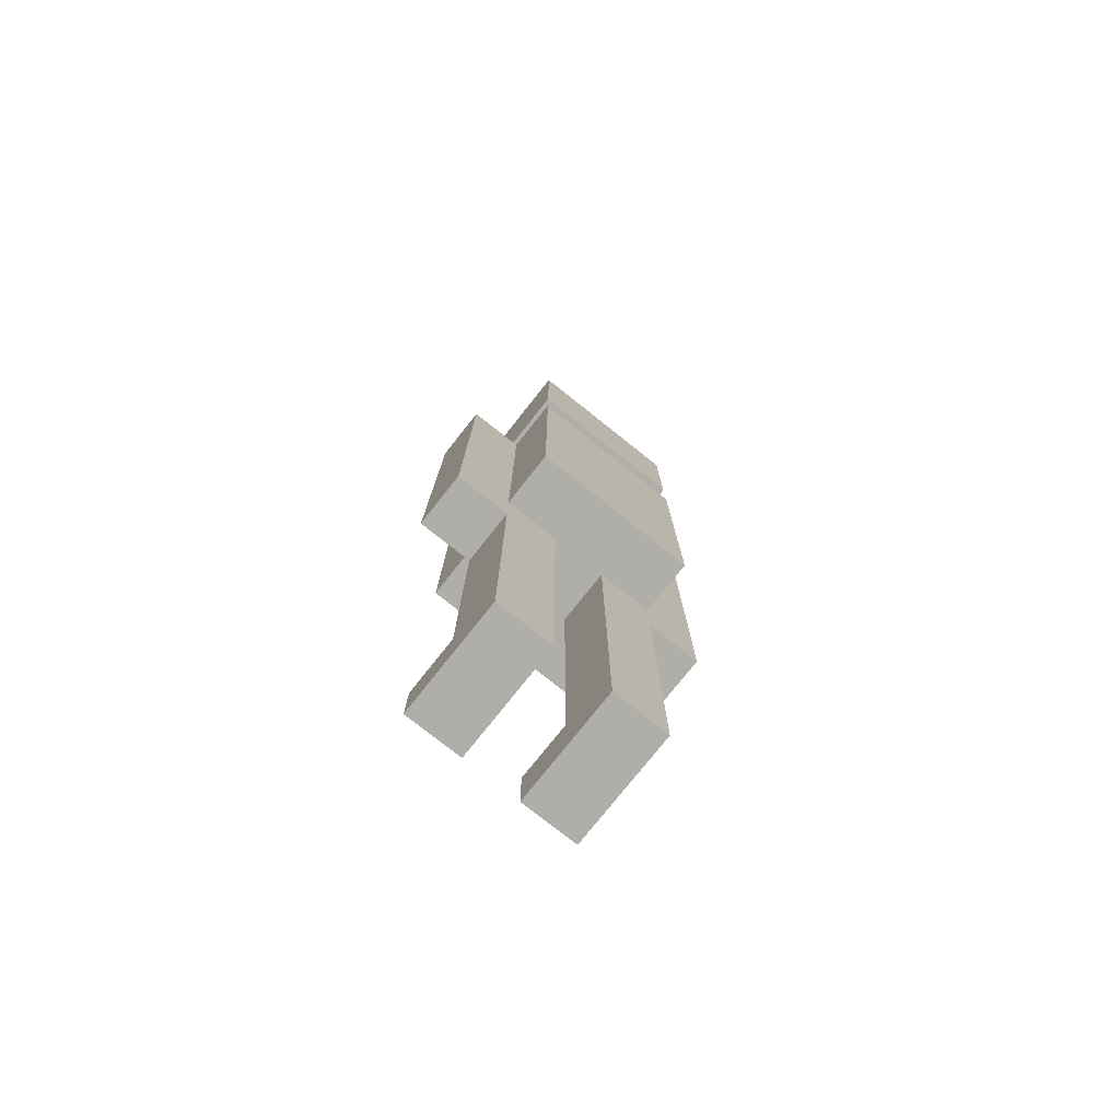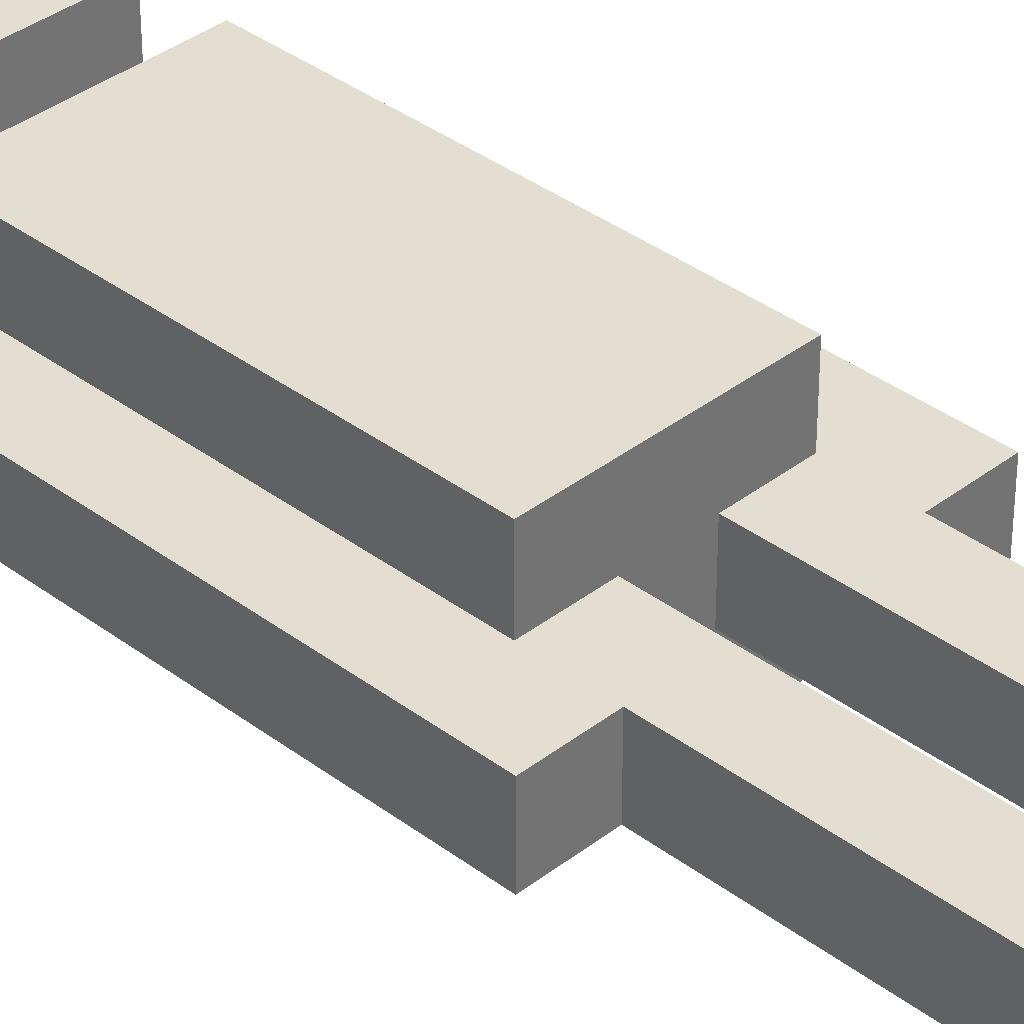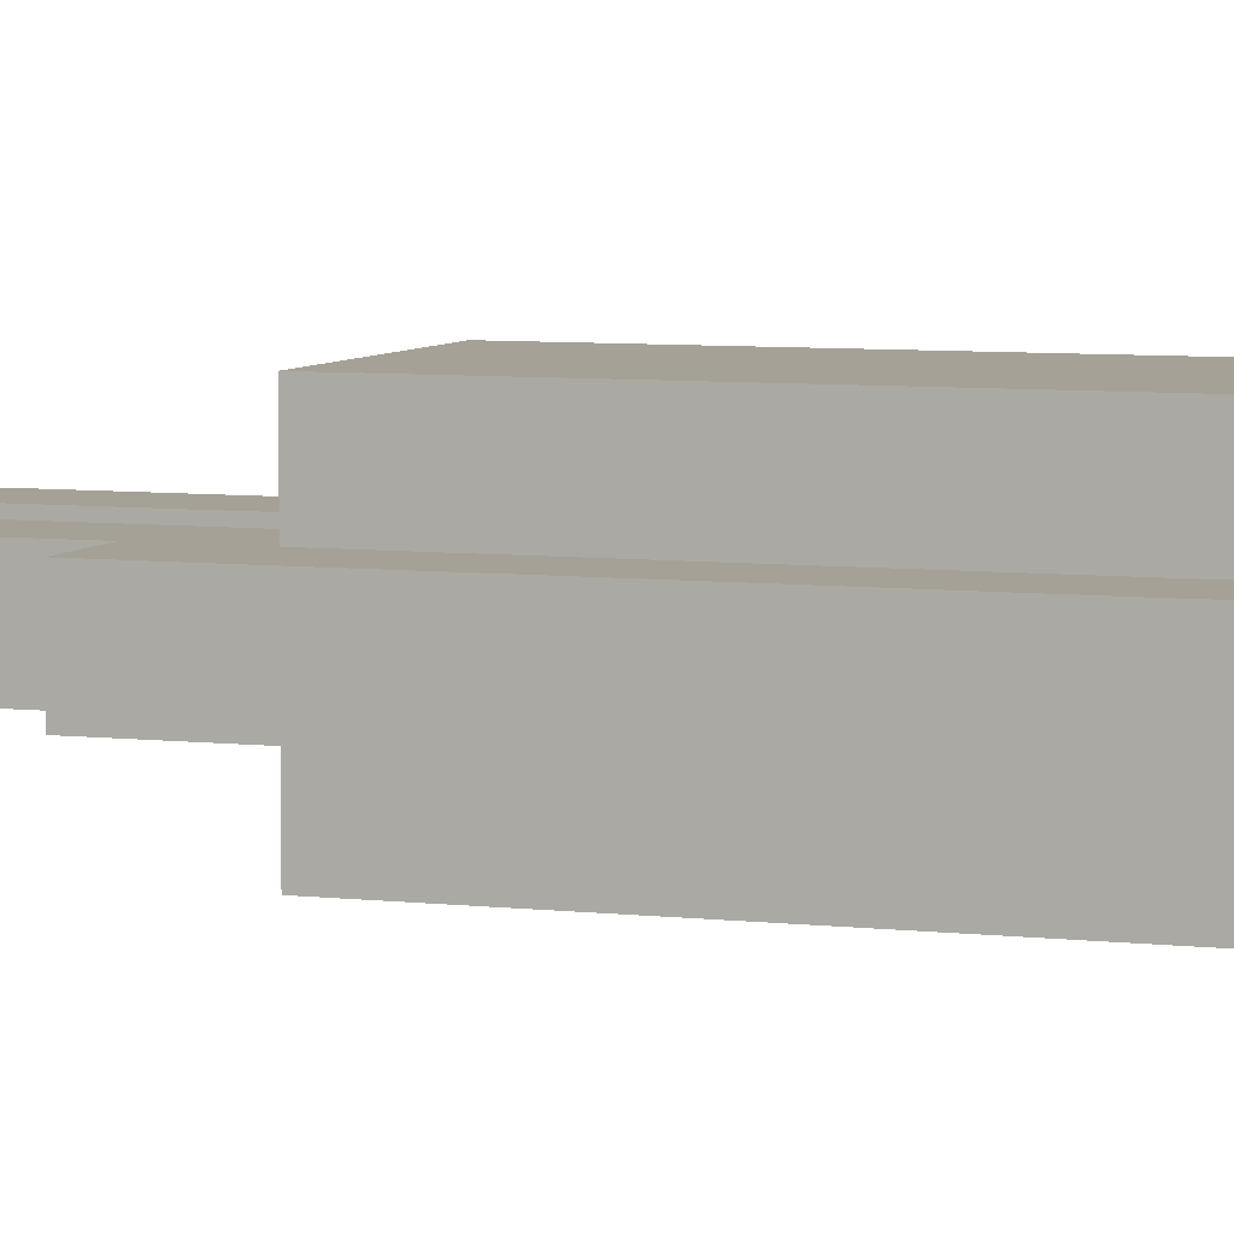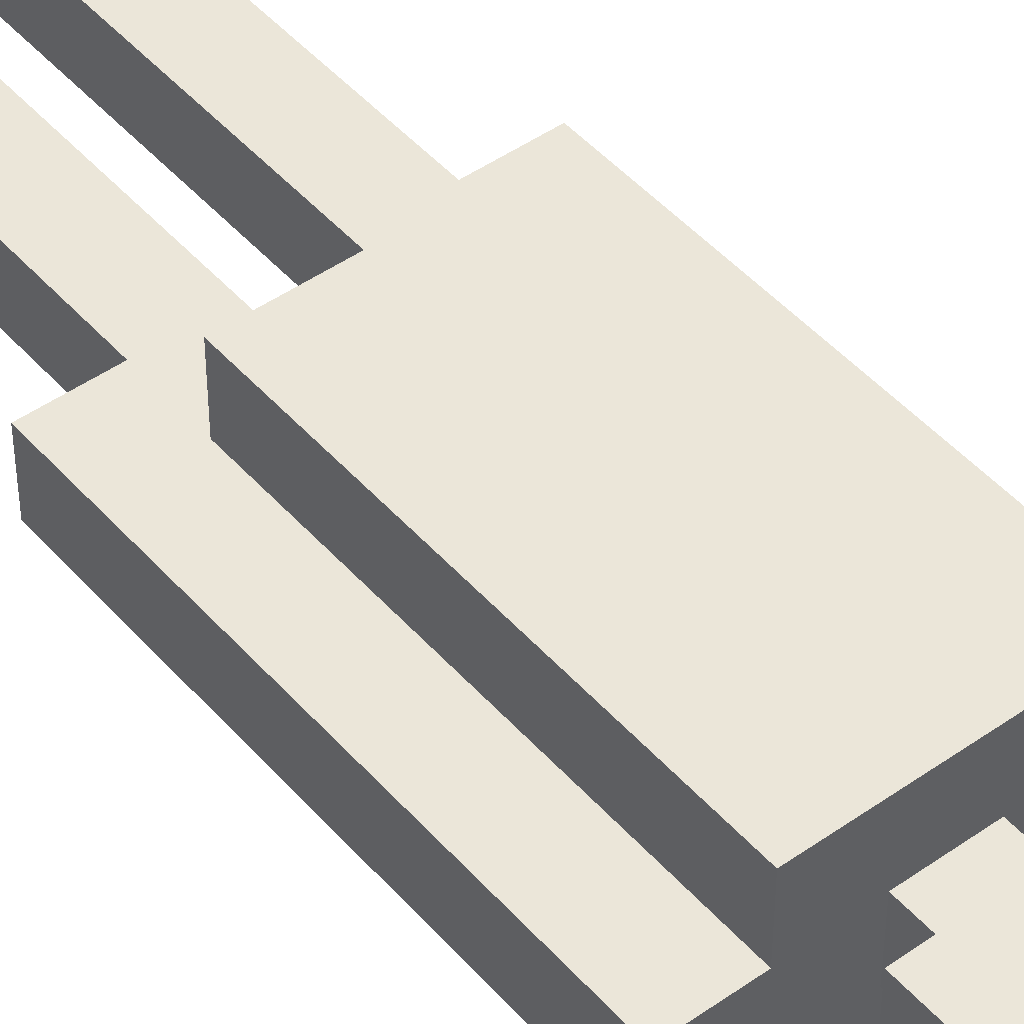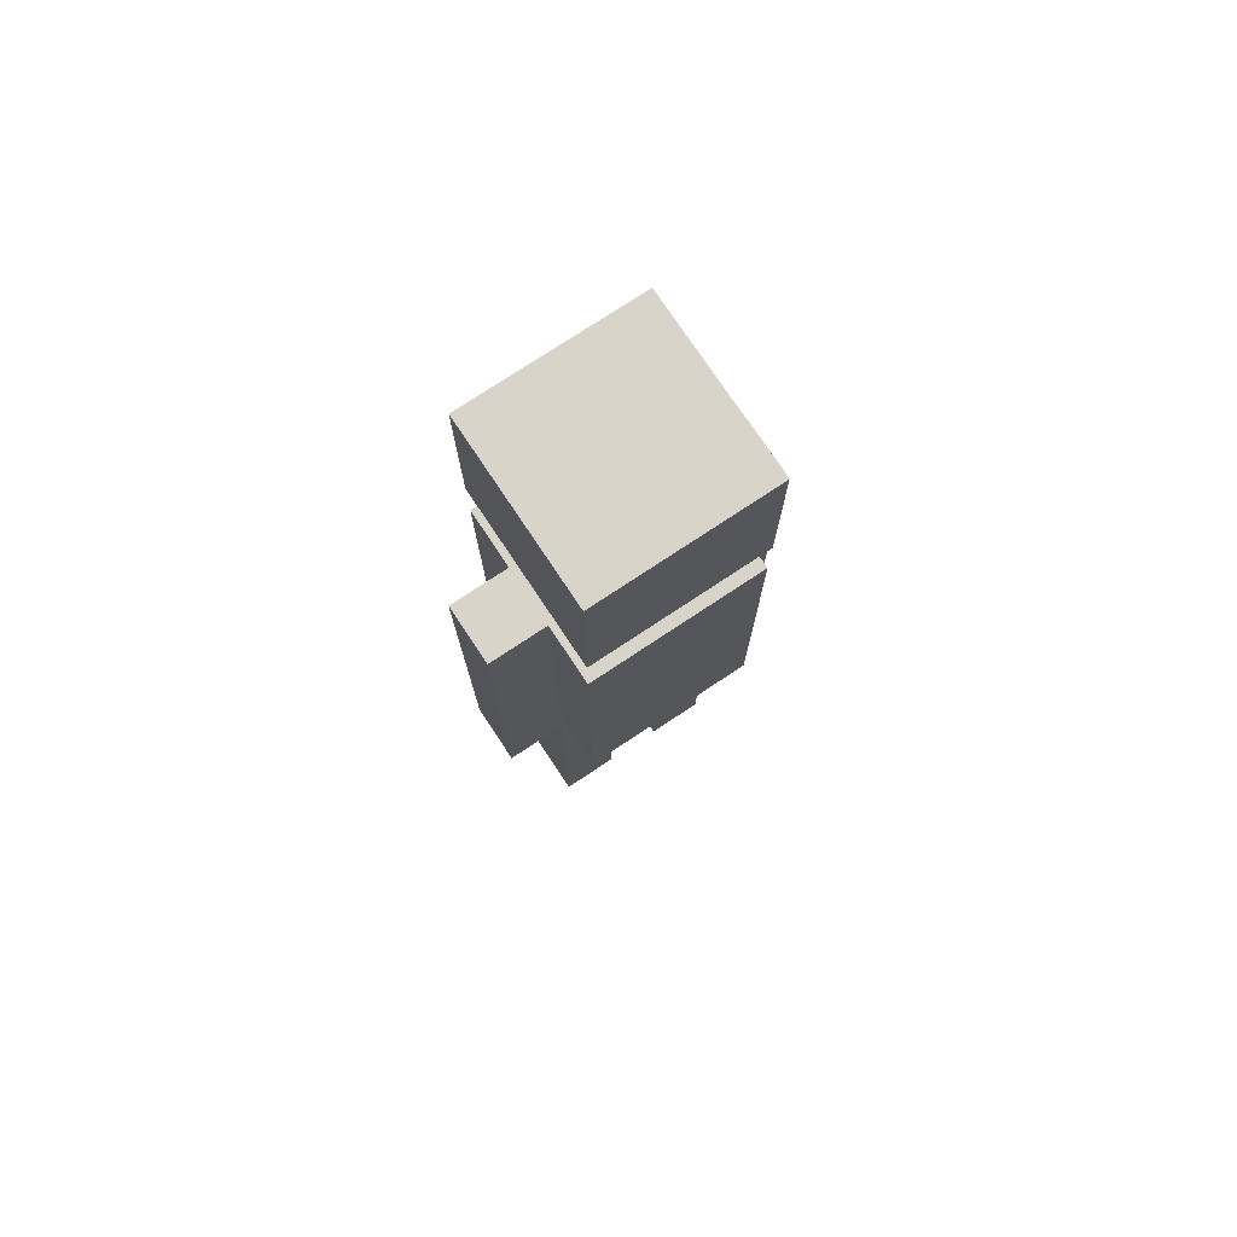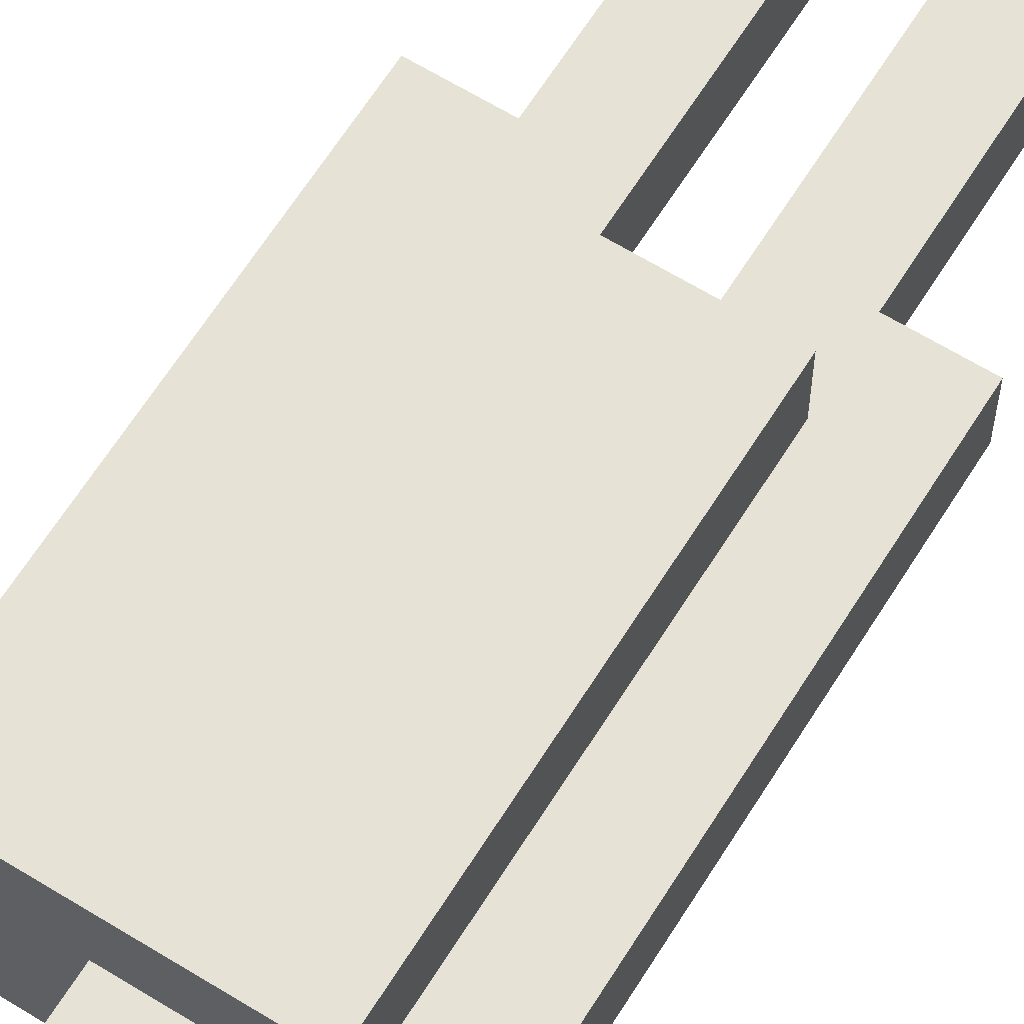
<metadata>
{"format":"obj","ext":"obj","renderer":"f3d","projection":"perspective","resolution":1024,"background":"white","views":[{"elev":-77.5,"azim":141.5,"up":"+Y"},{"elev":36.3,"azim":-45.4,"up":"+Z"},{"elev":6.2,"azim":109.7,"up":"+Z"},{"elev":46.7,"azim":141.3,"up":"+Z"},{"elev":75.7,"azim":146.4,"up":"+Y"},{"elev":63.8,"azim":-148.1,"up":"+Z"}]}
</metadata>
<code>
v -2.5 6 0.5
v -2.5 6 -0.5
v -2.5 7 0.5
v -2.5 7 -0.5
v -2.5 13 0.5
v -2.5 13 -0.5
v -1.5 0 1.5
v -1.5 0 -0.5
v -1.5 1 1.5
v -1.5 1 0.5
v -1.5 1 -0.5
v -1.5 6 0.5
v -1.5 6 -0.5
v -1.5 7 1.5
v -1.5 7 0.5
v -1.5 7 -0.5
v -1.5 7 -1.5
v -1.5 13 1.5
v -1.5 13 0.5
v -1.5 13 -0.5
v -1.5 13 -1.5
v -1.5 14 1.5
v -1.5 14 -0.5
v -1.5 14 -1.5
v -1.5 15 0.5
v -1.5 15 -0.5
v -1.5 16 1.5
v -1.5 16 0.5
v -1.5 17 1.5
v -1.5 17 -1.5
v -0.5 13 0.5
v -0.5 13 -0.5
v -0.5 14 0.5
v -0.5 14 -0.5
v 0.5 0 1.5
v 0.5 0 -0.5
v 0.5 1 1.5
v 0.5 1 0.5
v 0.5 1 -0.5
v 0.5 7 0.5
v 0.5 7 -0.5
v -0.5 0 1.5
v -0.5 0 -0.5
v -0.5 1 1.5
v -0.5 1 0.5
v -0.5 1 -0.5
v -0.5 7 0.5
v -0.5 7 -0.5
v 0.5 13 0.5
v 0.5 13 -0.5
v 0.5 14 0.5
v 0.5 14 -0.5
v 1.5 0 1.5
v 1.5 0 -0.5
v 1.5 1 1.5
v 1.5 1 0.5
v 1.5 1 -0.5
v 1.5 6 0.5
v 1.5 6 -0.5
v 1.5 7 1.5
v 1.5 7 0.5
v 1.5 7 -0.5
v 1.5 7 -1.5
v 1.5 13 1.5
v 1.5 13 0.5
v 1.5 13 -0.5
v 1.5 13 -1.5
v 1.5 14 1.5
v 1.5 14 -0.5
v 1.5 14 -1.5
v 1.5 15 0.5
v 1.5 15 -0.5
v 1.5 16 1.5
v 1.5 16 0.5
v 1.5 17 1.5
v 1.5 17 -1.5
v 2.5 6 0.5
v 2.5 6 -0.5
v 2.5 7 0.5
v 2.5 7 -0.5
v 2.5 13 0.5
v 2.5 13 -0.5
v -1.5 0 1.5
v -1.5 1 1.5
v -1.5 7 1.5
v -1.5 13 1.5
v -1.5 14 1.5
v -1.5 16 1.5
v -1.5 17 1.5
v -0.5 0 1.5
v -0.5 1 1.5
v 0.5 0 1.5
v 0.5 1 1.5
v 1.5 0 1.5
v 1.5 1 1.5
v 1.5 7 1.5
v 1.5 13 1.5
v 1.5 14 1.5
v 1.5 16 1.5
v 1.5 17 1.5
v -2.5 6 0.5
v -2.5 7 0.5
v -2.5 13 0.5
v -1.5 1 0.5
v -1.5 6 0.5
v -1.5 7 0.5
v -1.5 13 0.5
v -0.5 1 0.5
v -0.5 7 0.5
v -0.5 13 0.5
v -0.5 14 0.5
v 0.5 1 0.5
v 0.5 7 0.5
v 0.5 13 0.5
v 0.5 14 0.5
v 1.5 1 0.5
v 1.5 6 0.5
v 1.5 7 0.5
v 1.5 13 0.5
v 2.5 6 0.5
v 2.5 7 0.5
v 2.5 13 0.5
v -2.5 6 -0.5
v -2.5 7 -0.5
v -2.5 13 -0.5
v -1.5 0 -0.5
v -1.5 1 -0.5
v -1.5 6 -0.5
v -1.5 7 -0.5
v -1.5 13 -0.5
v -0.5 0 -0.5
v -0.5 1 -0.5
v -0.5 7 -0.5
v -0.5 13 -0.5
v -0.5 14 -0.5
v 0.5 0 -0.5
v 0.5 1 -0.5
v 0.5 7 -0.5
v 0.5 13 -0.5
v 0.5 14 -0.5
v 1.5 0 -0.5
v 1.5 1 -0.5
v 1.5 6 -0.5
v 1.5 7 -0.5
v 1.5 13 -0.5
v 2.5 6 -0.5
v 2.5 7 -0.5
v 2.5 13 -0.5
v -1.5 7 -1.5
v -1.5 13 -1.5
v -1.5 14 -1.5
v -1.5 17 -1.5
v 1.5 7 -1.5
v 1.5 13 -1.5
v 1.5 14 -1.5
v 1.5 17 -1.5
v -1.5 0 1.5
v -0.5 0 1.5
v 0.5 0 1.5
v 1.5 0 1.5
v -1.5 0 -0.5
v -0.5 0 -0.5
v 0.5 0 -0.5
v 1.5 0 -0.5
v -2.5 6 0.5
v -1.5 6 0.5
v 1.5 6 0.5
v 2.5 6 0.5
v -2.5 6 -0.5
v -1.5 6 -0.5
v 1.5 6 -0.5
v 2.5 6 -0.5
v -1.5 7 1.5
v 1.5 7 1.5
v -1.5 7 0.5
v -0.5 7 0.5
v 0.5 7 0.5
v 1.5 7 0.5
v -1.5 7 -0.5
v -0.5 7 -0.5
v 0.5 7 -0.5
v 1.5 7 -0.5
v -1.5 7 -1.5
v 1.5 7 -1.5
v -1.5 14 1.5
v 1.5 14 1.5
v -0.5 14 0.5
v 0.5 14 0.5
v -1.5 14 -0.5
v -0.5 14 -0.5
v 0.5 14 -0.5
v 1.5 14 -0.5
v -1.5 14 -1.5
v 1.5 14 -1.5
v -1.5 1 1.5
v -0.5 1 1.5
v 0.5 1 1.5
v 1.5 1 1.5
v -1.5 1 0.5
v -0.5 1 0.5
v 0.5 1 0.5
v 1.5 1 0.5
v -1.5 13 1.5
v 1.5 13 1.5
v -2.5 13 0.5
v -1.5 13 0.5
v -0.5 13 0.5
v 0.5 13 0.5
v 1.5 13 0.5
v 2.5 13 0.5
v -2.5 13 -0.5
v -1.5 13 -0.5
v -0.5 13 -0.5
v 0.5 13 -0.5
v 1.5 13 -0.5
v 2.5 13 -0.5
v -1.5 13 -1.5
v 1.5 13 -1.5
v -1.5 17 1.5
v 1.5 17 1.5
v -1.5 17 -1.5
v 1.5 17 -1.5
f 3 2 1
f 4 2 3
f 5 4 3
f 6 4 5
f 9 8 7
f 10 8 9
f 11 8 10
f 12 11 10
f 13 11 12
f 18 15 14
f 19 15 18
f 20 17 16
f 21 17 20
f 25 23 22
f 26 24 23
f 26 23 25
f 27 25 22
f 28 26 25
f 28 25 27
f 29 28 27
f 30 24 26
f 30 28 29
f 30 26 28
f 33 32 31
f 34 32 33
f 37 36 35
f 38 36 37
f 39 36 38
f 40 39 38
f 41 39 40
f 42 43 44
f 44 43 45
f 45 43 46
f 45 46 47
f 47 46 48
f 49 50 51
f 51 50 52
f 53 54 55
f 55 54 56
f 56 54 57
f 56 57 58
f 58 57 59
f 60 61 64
f 64 61 65
f 62 63 66
f 66 63 67
f 68 69 71
f 69 70 72
f 71 69 72
f 68 71 73
f 71 72 74
f 73 71 74
f 73 74 75
f 72 70 76
f 75 74 76
f 74 72 76
f 77 78 79
f 79 78 80
f 79 80 81
f 81 80 82
f 90 84 83
f 91 84 90
f 94 93 92
f 95 93 94
f 96 86 85
f 97 86 96
f 98 88 87
f 99 89 88
f 99 88 98
f 100 89 99
f 105 102 101
f 106 103 102
f 106 102 105
f 107 103 106
f 108 105 104
f 108 106 105
f 109 106 108
f 114 111 110
f 115 111 114
f 116 113 112
f 117 113 116
f 118 113 117
f 120 118 117
f 121 119 118
f 121 118 120
f 122 119 121
f 123 124 128
f 124 125 129
f 128 124 129
f 129 125 130
f 126 127 131
f 127 128 132
f 131 127 132
f 128 129 132
f 132 129 133
f 134 135 139
f 139 135 140
f 136 137 141
f 137 138 142
f 141 137 142
f 142 138 143
f 143 138 144
f 143 144 146
f 144 145 147
f 146 144 147
f 147 145 148
f 149 150 153
f 153 150 154
f 151 152 155
f 155 152 156
f 161 158 157
f 162 158 161
f 163 160 159
f 164 160 163
f 169 166 165
f 170 166 169
f 171 168 167
f 172 168 171
f 175 174 173
f 176 174 175
f 177 174 176
f 178 174 177
f 180 177 176
f 181 177 180
f 183 180 179
f 183 182 181
f 183 181 180
f 184 182 183
f 187 186 185
f 188 186 187
f 189 187 185
f 190 187 189
f 191 186 188
f 192 186 191
f 193 190 189
f 193 191 190
f 193 192 191
f 194 192 193
f 195 196 199
f 199 196 200
f 197 198 201
f 201 198 202
f 203 204 206
f 206 204 207
f 207 204 208
f 208 204 209
f 205 206 211
f 206 207 211
f 211 207 212
f 212 207 213
f 209 210 214
f 208 209 214
f 214 210 215
f 215 210 216
f 212 213 217
f 214 215 217
f 213 214 217
f 217 215 218
f 219 220 221
f 221 220 222

</code>
